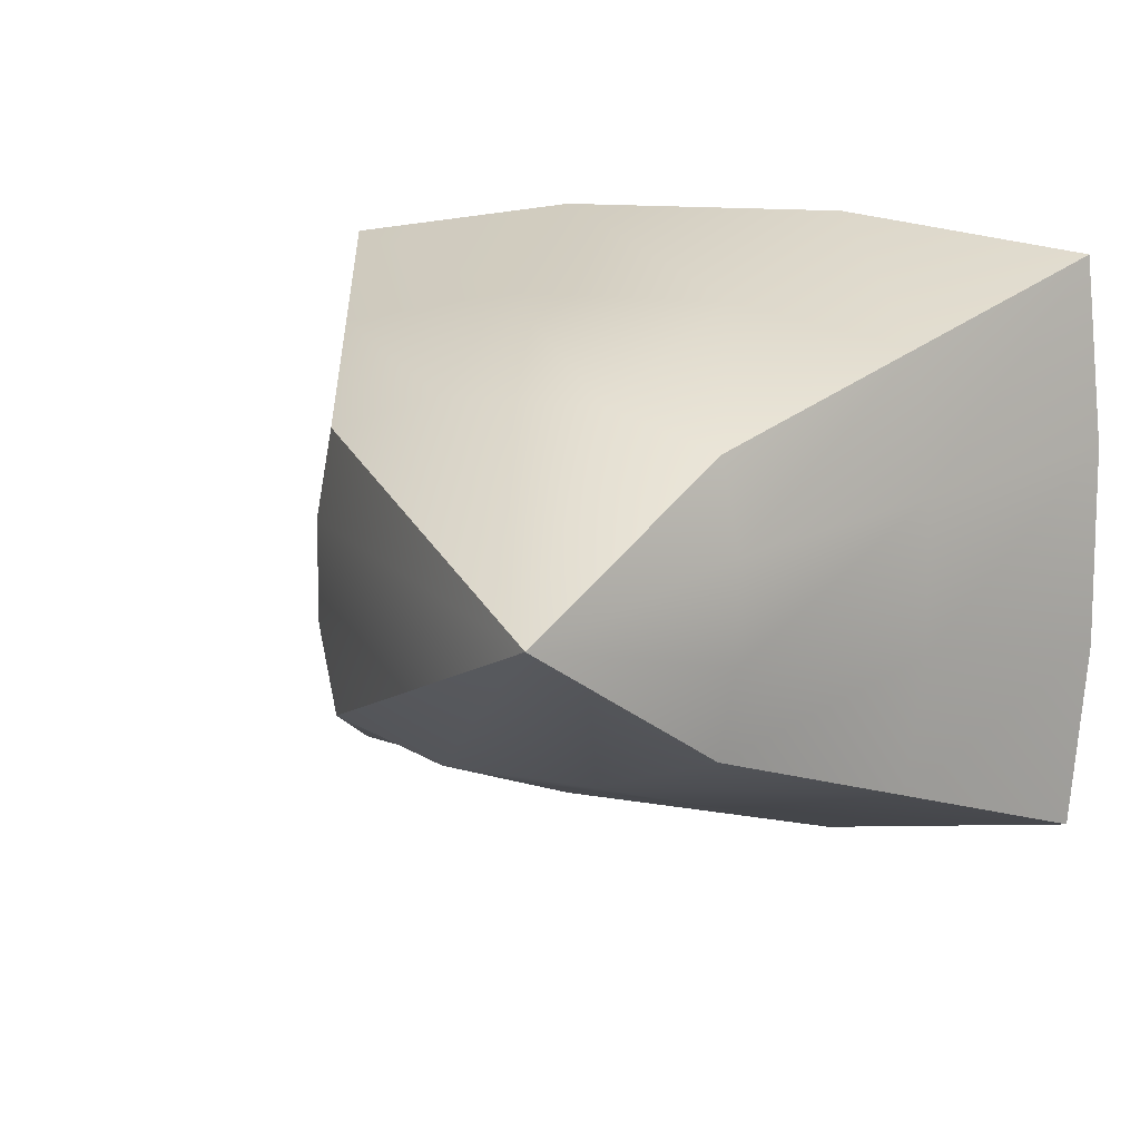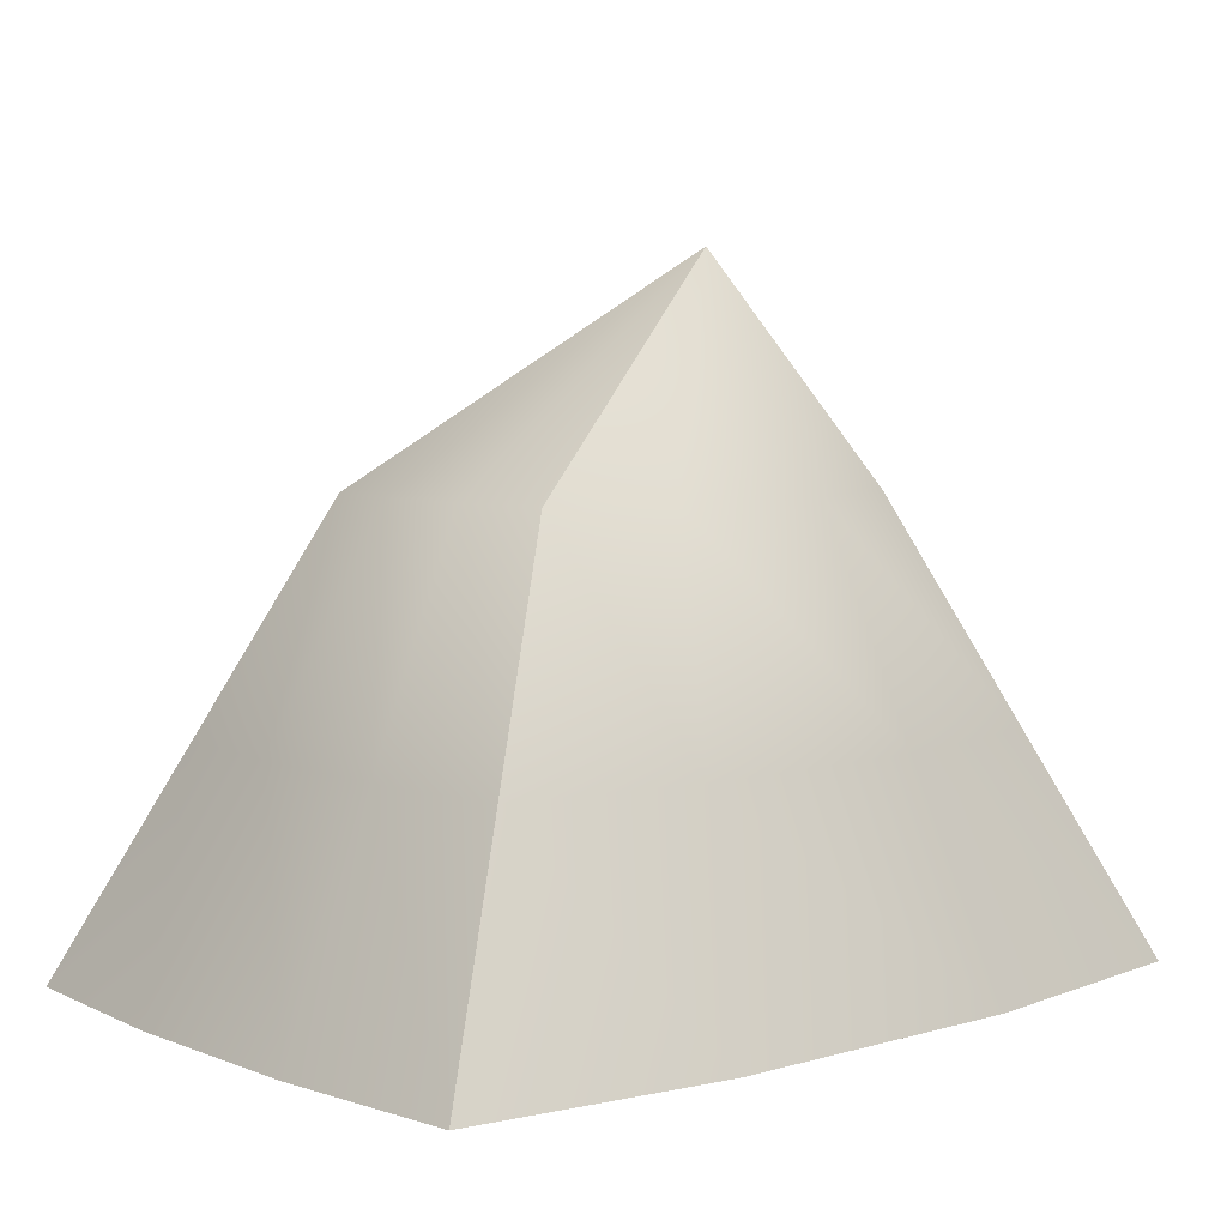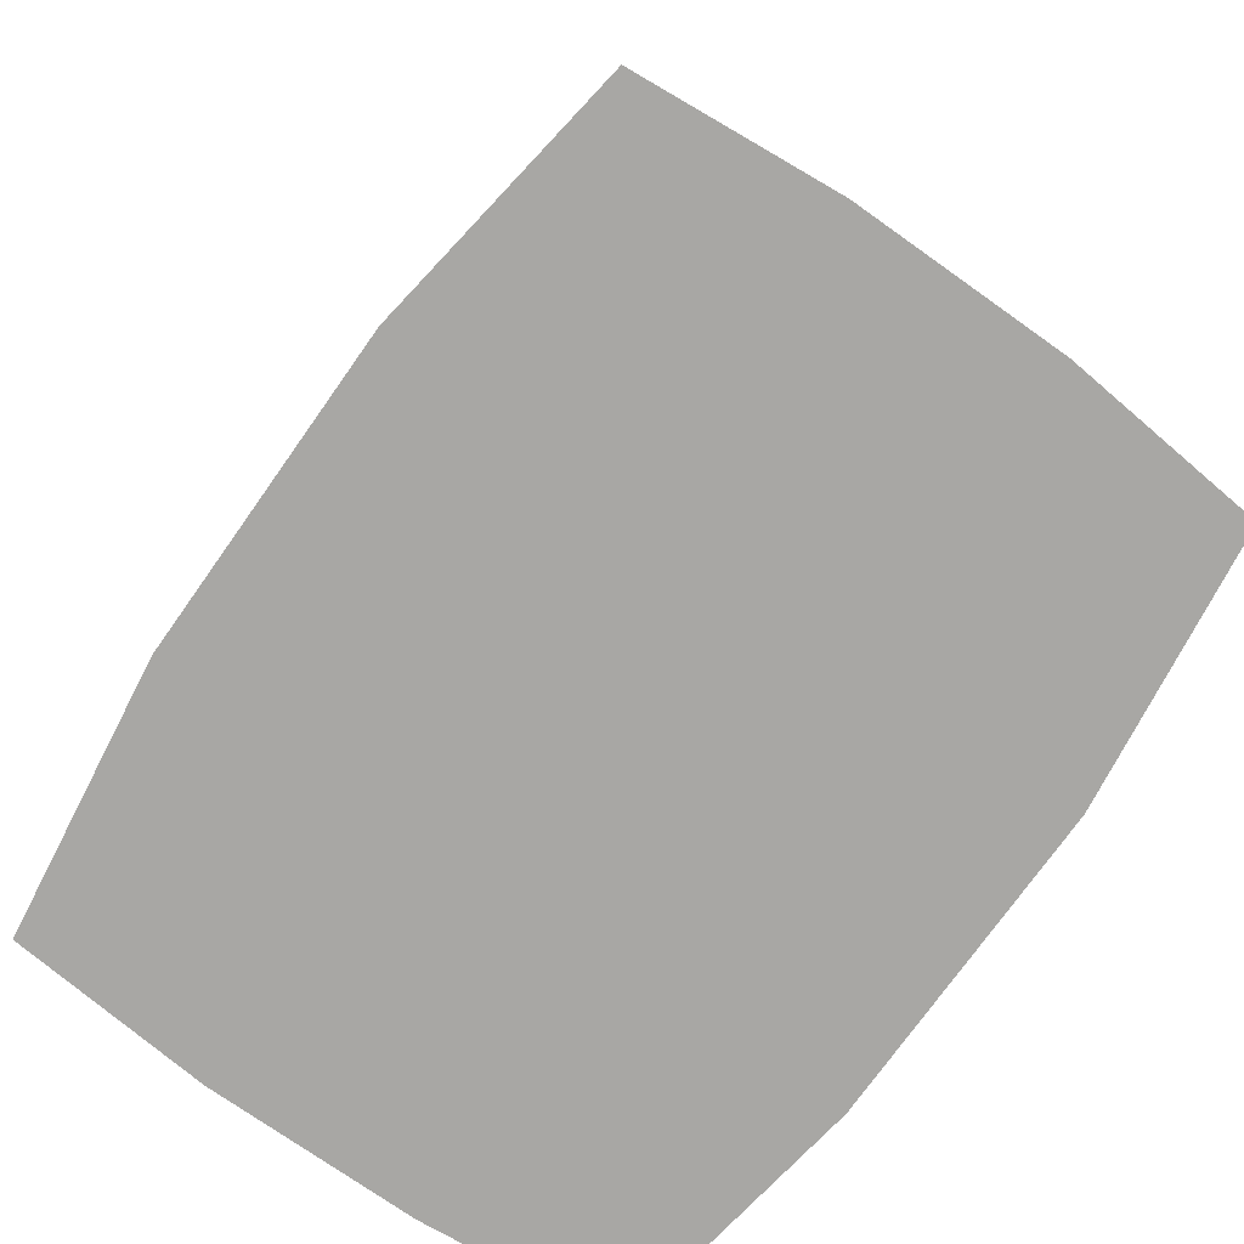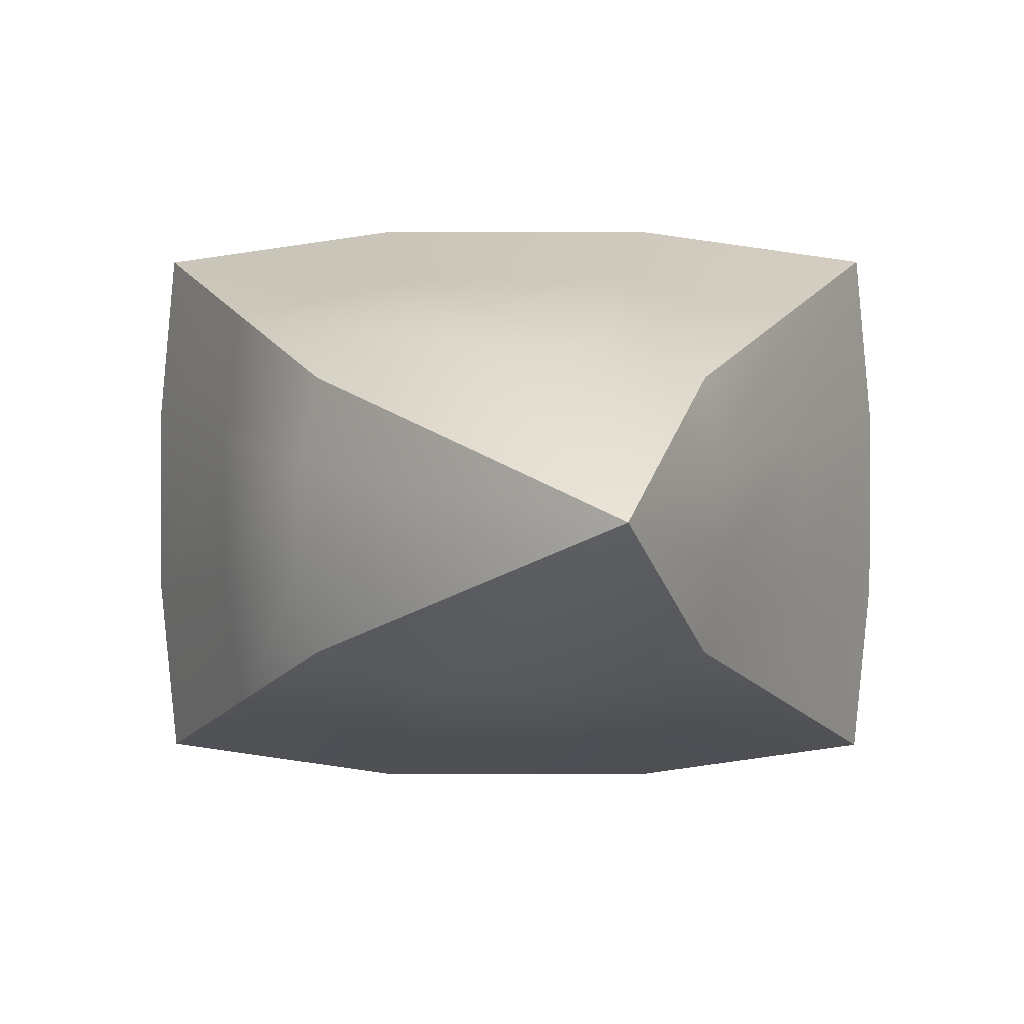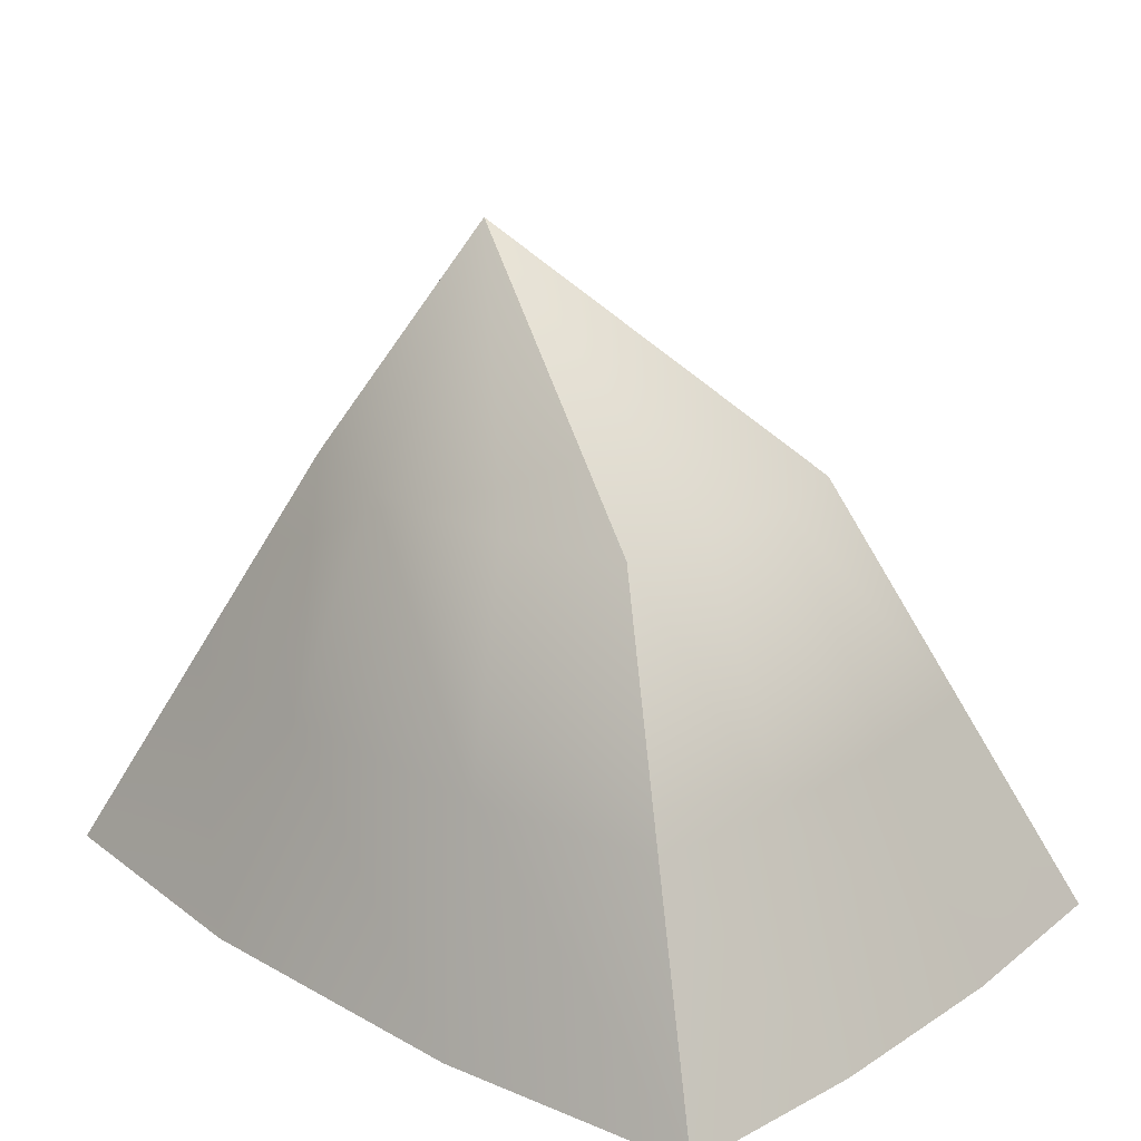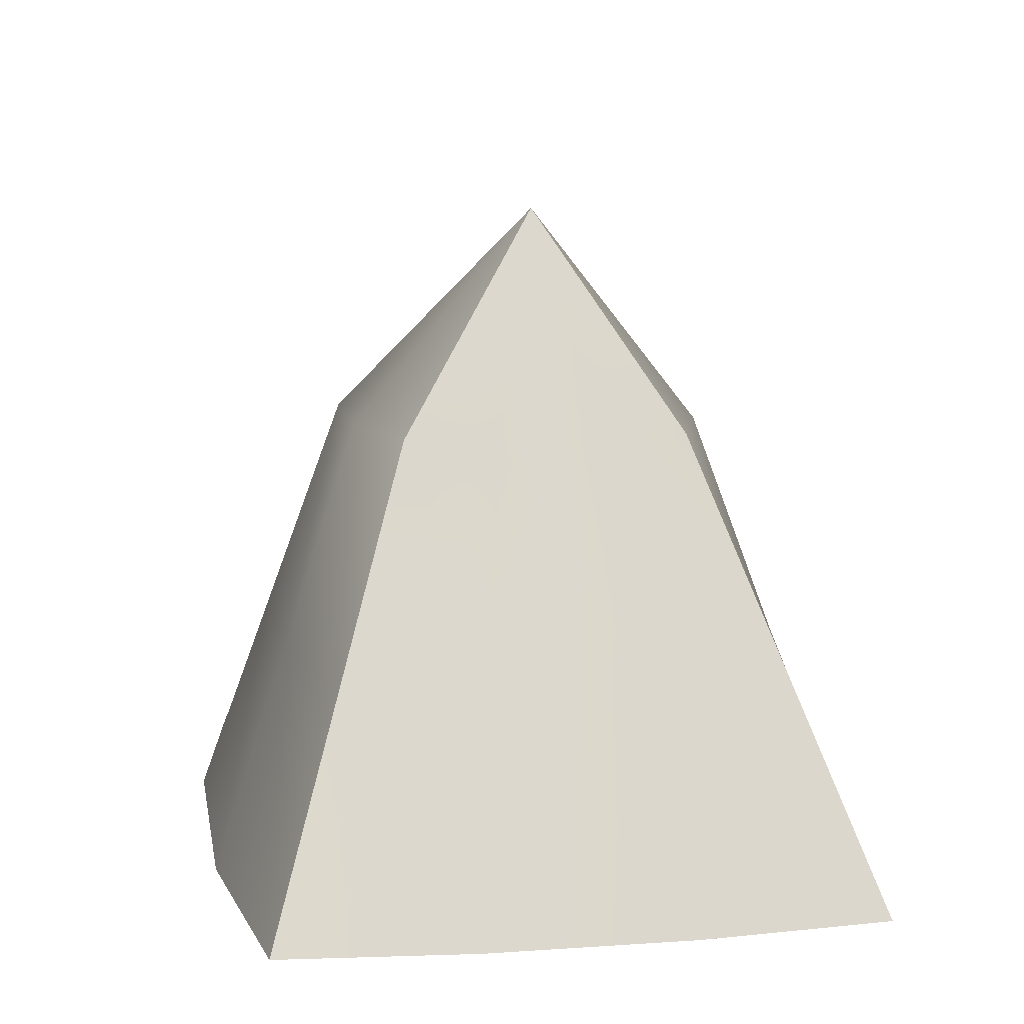
<metadata>
{"format":"obj","ext":"obj","renderer":"f3d","projection":"perspective","resolution":1024,"background":"white","views":[{"elev":11.4,"azim":24.9,"up":"+Y"},{"elev":5.8,"azim":-41.0,"up":"+Z"},{"elev":-74.6,"azim":-125.3,"up":"+Z"},{"elev":1.7,"azim":0.6,"up":"+Y"},{"elev":23.0,"azim":-136.8,"up":"+Z"},{"elev":10.1,"azim":80.2,"up":"+Z"}]}
</metadata>
<code>
v  87.34 -35.22 15.56
v  80 -38.55 10.38
v  82.73 -39.41 10.38
v  86.68 -39.41 10.38
v  89.4 -38.55 10.38
v  89.82 -36.43 10.38
v  89.82 -34.01 10.38
v  89.4 -31.89 10.38
v  86.68 -31.02 10.38
v  82.73 -31.02 10.38
v  80 -31.89 10.38
v  79.59 -34.01 10.38
v  79.59 -36.43 10.38
v  77.46 -40.36 5.191
v  81.88 -41.22 5.191
v  87.53 -41.22 5.191
v  91.95 -40.36 5.191
v  92.37 -37.03 5.191
v  92.37 -33.41 5.191
v  91.95 -30.08 5.191
v  87.53 -29.22 5.191
v  81.88 -29.22 5.191
v  77.46 -30.08 5.191
v  77.04 -33.41 5.191
v  77.04 -37.03 5.191
v  74.91 -42.16 0.005
v  81.03 -43.03 0.005
v  88.37 -43.03 0.005
v  94.5 -42.16 0.005
v  94.91 -37.63 0.005
v  94.91 -32.81 0.005
v  94.5 -28.27 0.005
v  88.37 -27.41 0.005
v  81.03 -27.41 0.005
v  74.91 -28.27 0.005
v  74.5 -32.81 0.005
v  74.5 -37.63 0.005
v  87.34 -35.22 0.005
g Pyramid002
f 1 2 3
f 1 3 4
f 1 4 5
f 1 5 6
f 1 6 7
f 1 7 8
f 1 8 9
f 1 9 10
f 1 10 11
f 1 11 12
f 1 12 13
f 1 13 2
f 2 14 15 3
f 3 15 16 4
f 4 16 17 5
f 5 17 18 6
f 6 18 19 7
f 7 19 20 8
f 8 20 21 9
f 9 21 22 10
f 10 22 23 11
f 11 23 24 12
f 12 24 25 13
f 13 25 14 2
f 14 26 27 15
f 15 27 28 16
f 16 28 29 17
f 17 29 30 18
f 18 30 31 19
f 19 31 32 20
f 20 32 33 21
f 21 33 34 22
f 22 34 35 23
f 23 35 36 24
f 24 36 37 25
f 25 37 26 14
f 26 38 27
f 27 38 28
f 28 38 29
f 29 38 30
f 30 38 31
f 31 38 32
f 32 38 33
f 33 38 34
f 34 38 35
f 35 38 36
f 36 38 37
f 37 38 26

</code>
